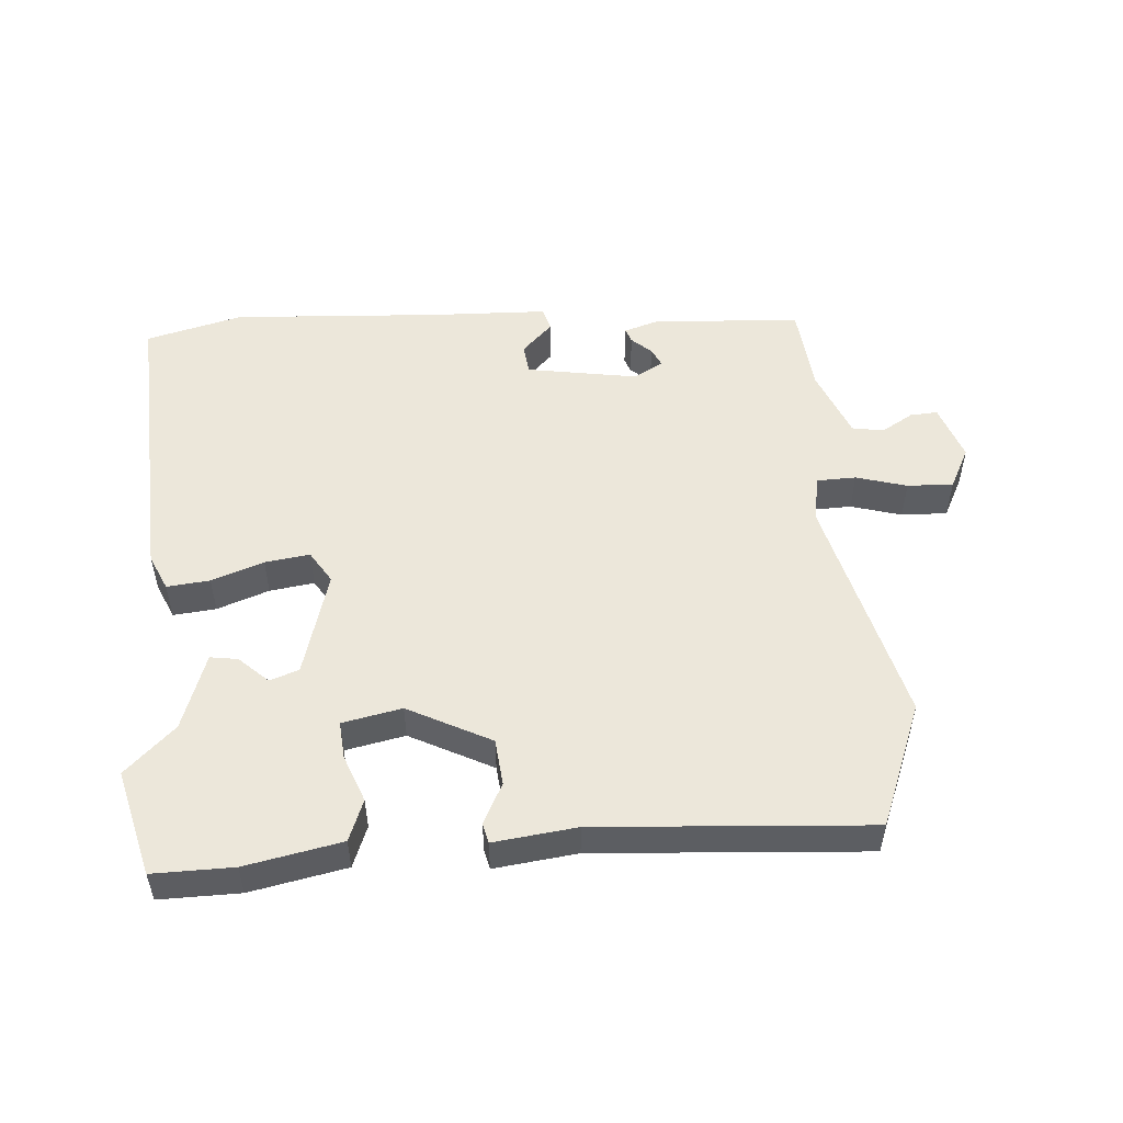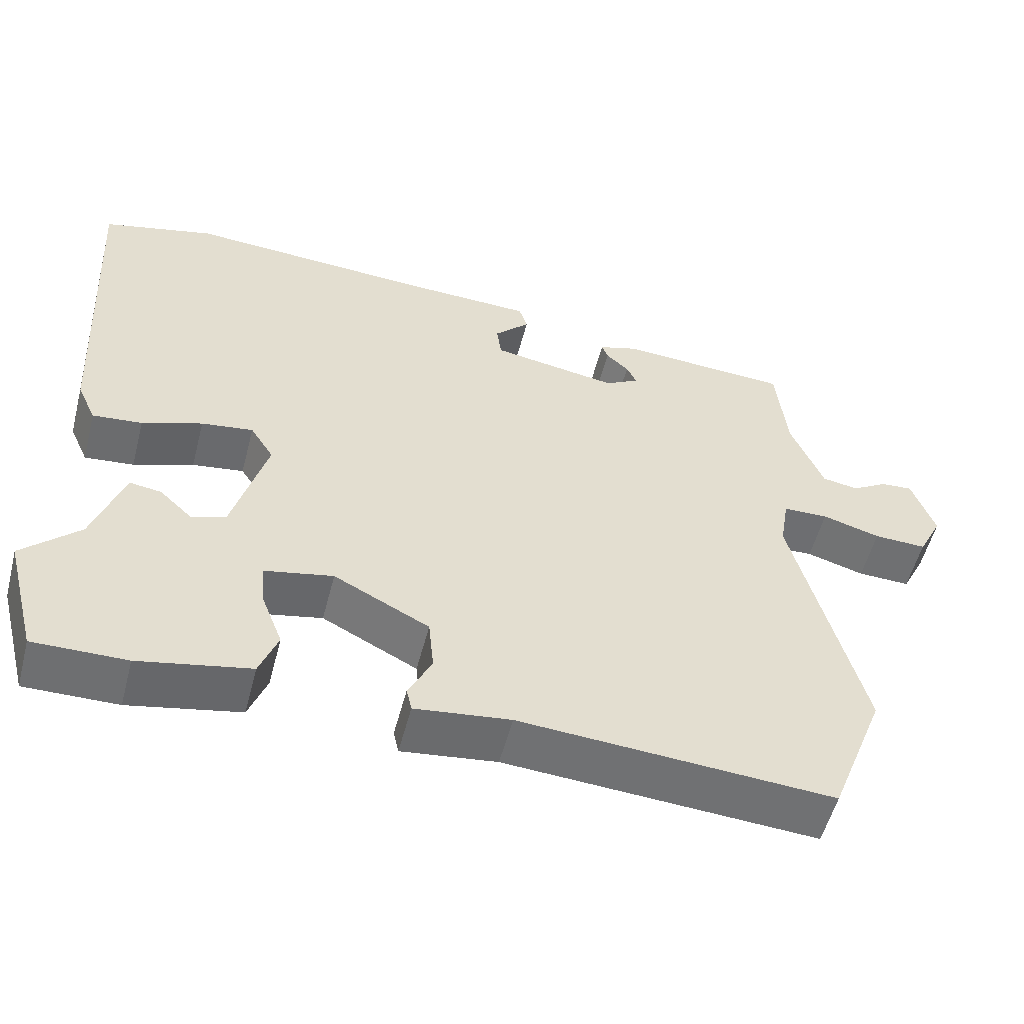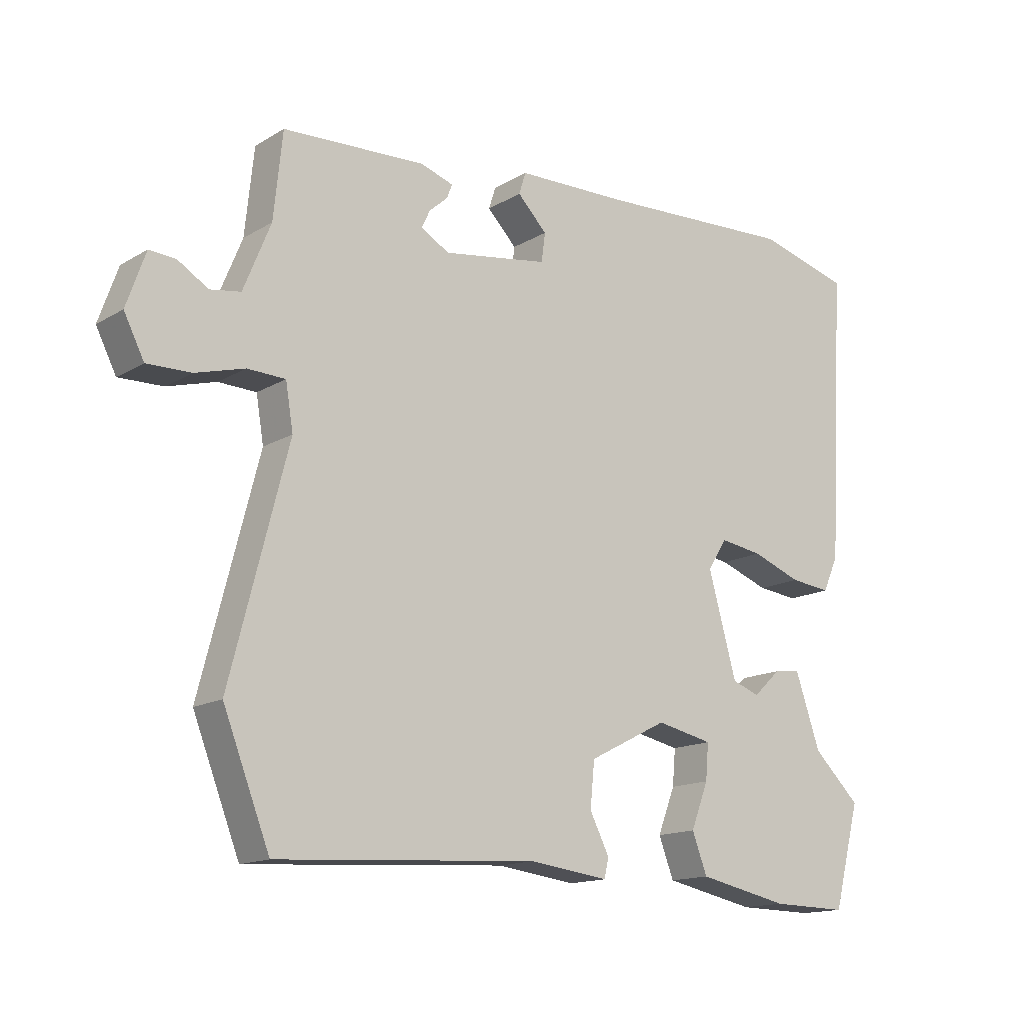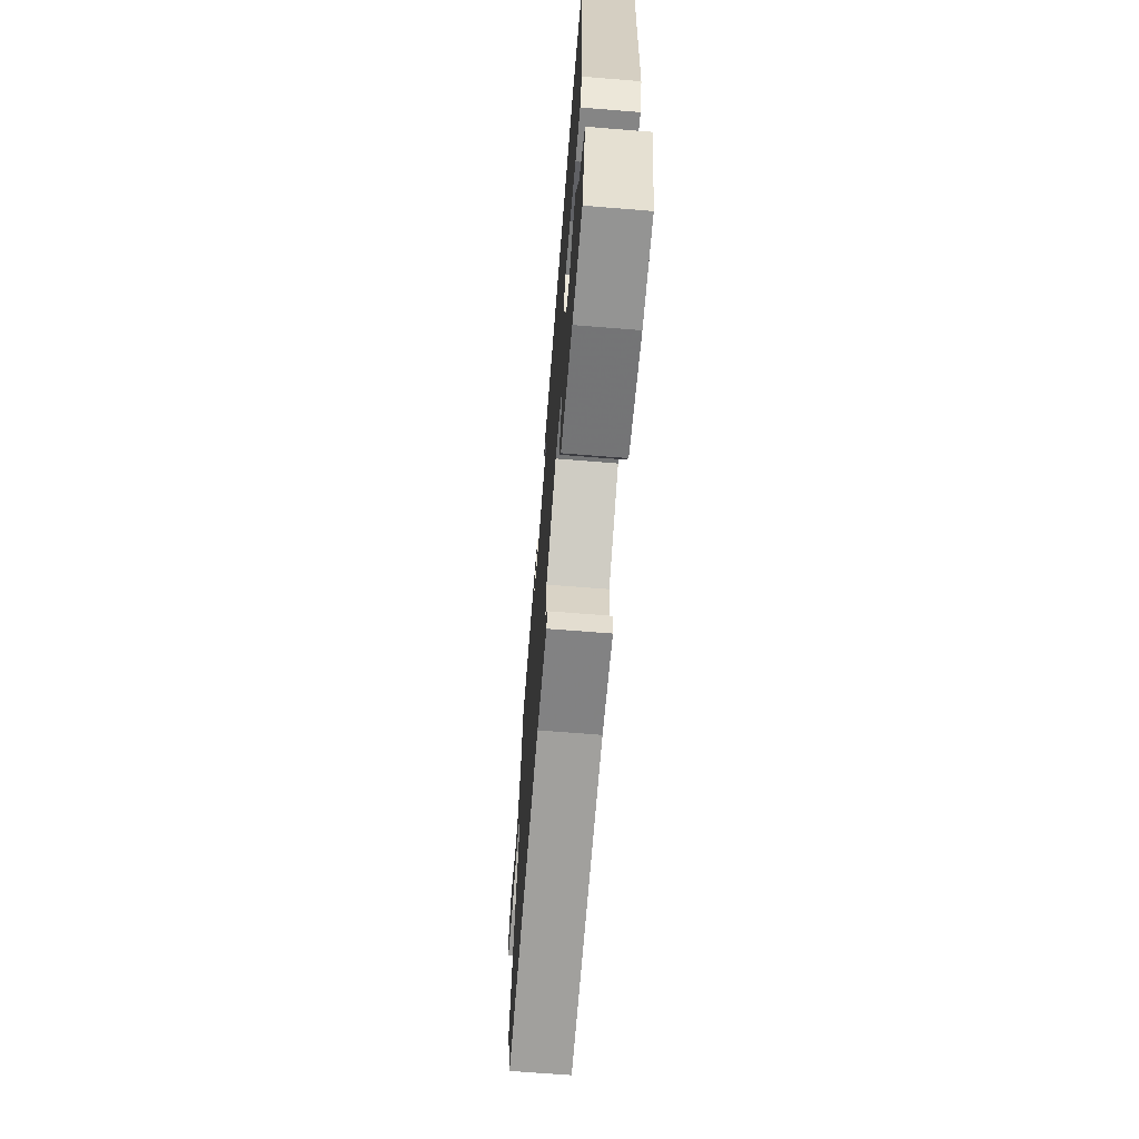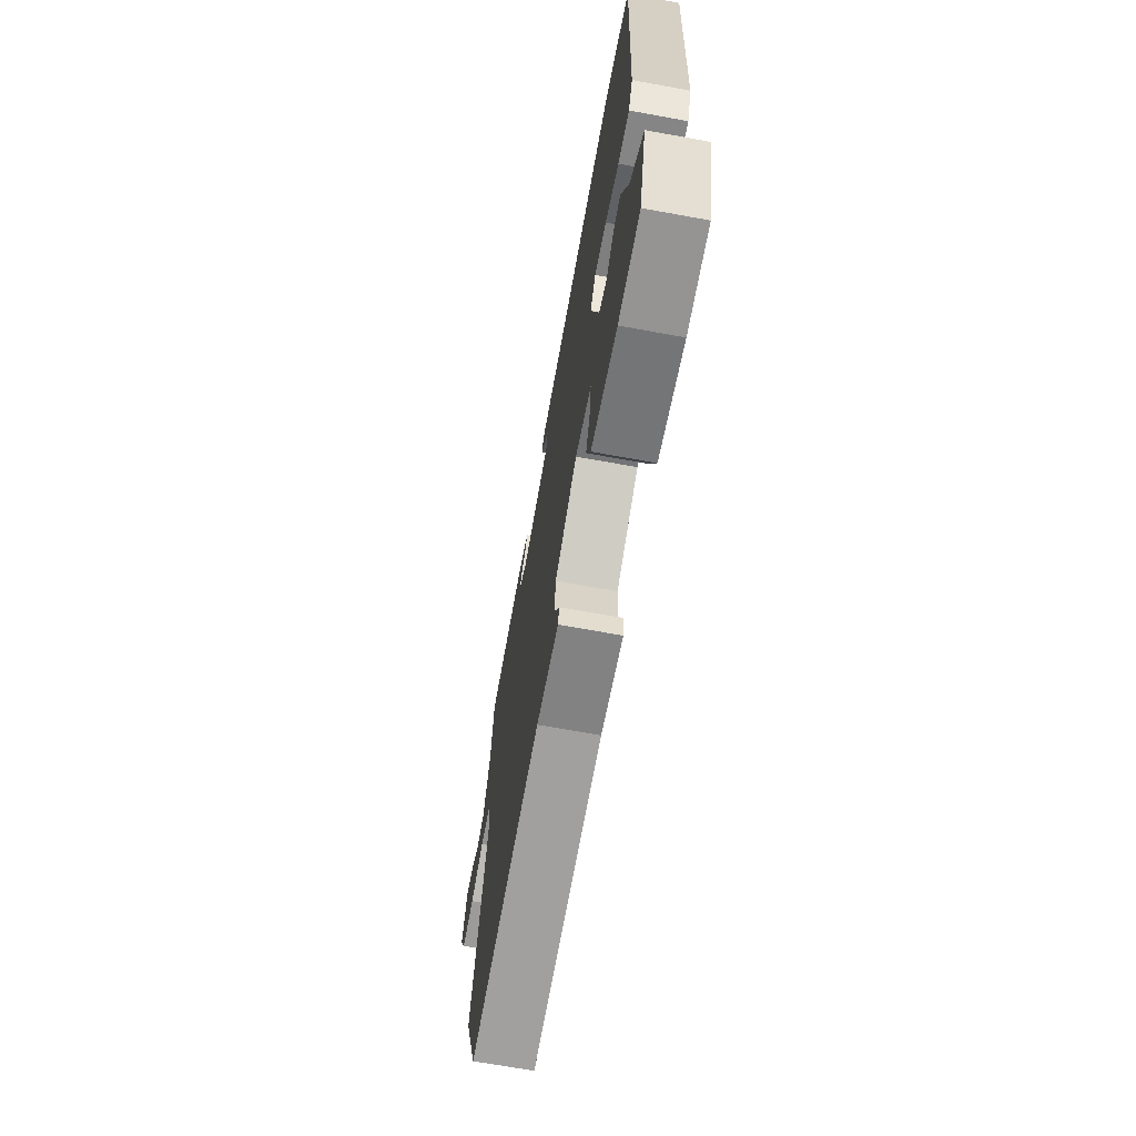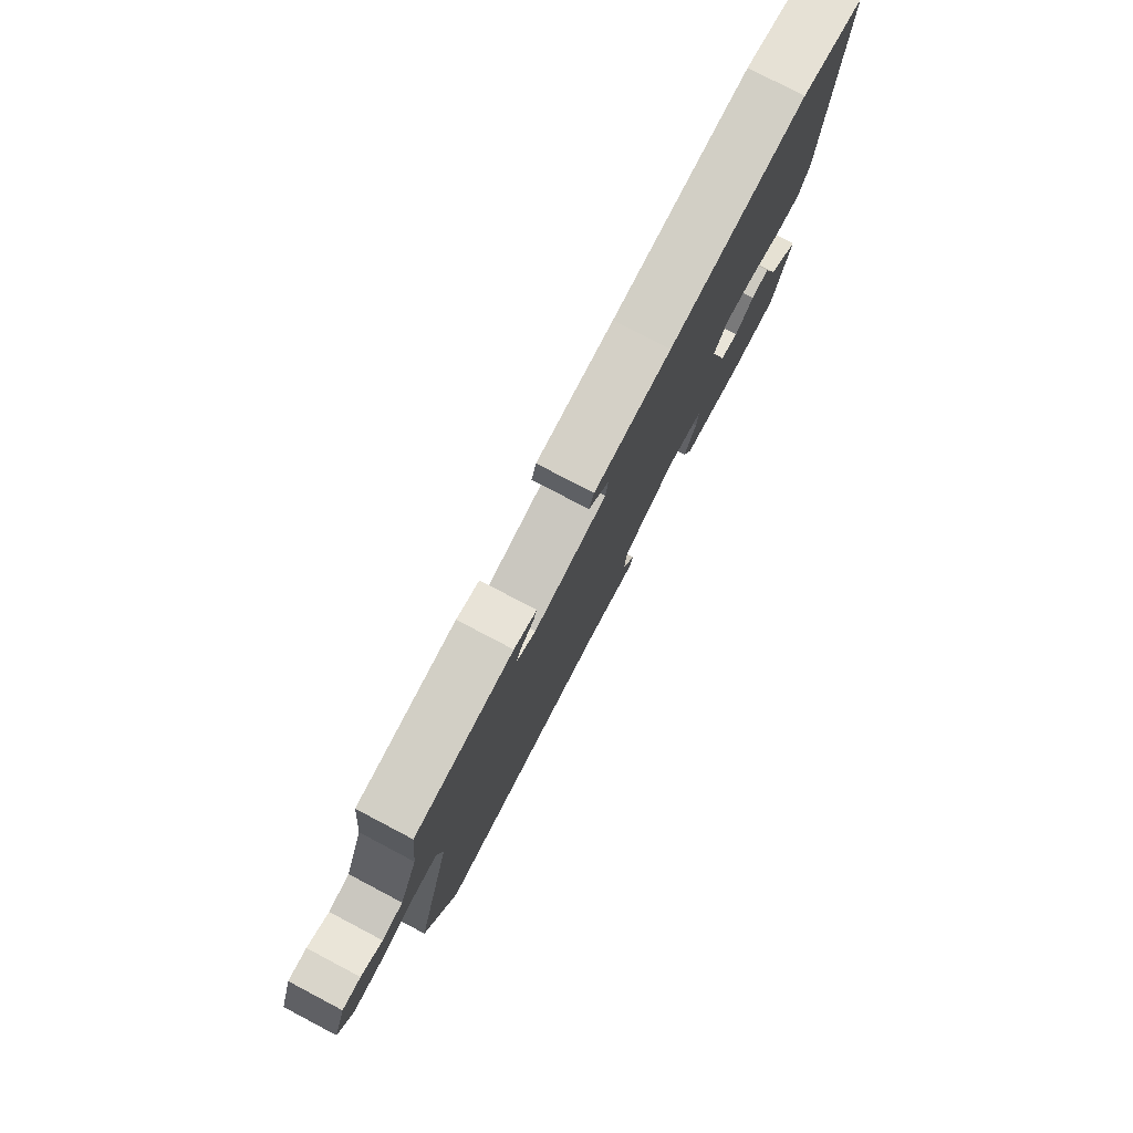
<metadata>
{"format":"obj","ext":"obj","renderer":"f3d","projection":"perspective","resolution":1024,"background":"white","views":[{"elev":51.8,"azim":176.0,"up":"+Y"},{"elev":-54.7,"azim":165.4,"up":"+Z"},{"elev":-14.9,"azim":-38.7,"up":"+Z"},{"elev":-68.0,"azim":85.4,"up":"+Z"},{"elev":-68.1,"azim":79.7,"up":"+Z"},{"elev":78.7,"azim":-62.3,"up":"+Z"}]}
</metadata>
<code>
v 0.541 0.07 -0.347
v 0.498 0.07 -0.509
v 0.376 0.07 -0.507
v 0.23 0.07 -0.477
v 0.206 0.07 -0.414
v 0.234 0.07 -0.342
v 0.239 0.07 -0.285
v 0.149 0.07 -0.266
v 0.023 0.07 -0.33
v 0.016 0.07 -0.401
v 0.047 0.07 -0.462
v 0.04 0.07 -0.493
v -0.086 0.07 -0.477
v -0.499 0.07 -0.503
v -0.573 0.07 -0.314
v -0.482 0.07 0.04
v -0.494 0.07 0.112
v -0.554 0.07 0.114
v -0.631 0.07 0.092
v -0.701 0.07 0.09
v -0.733 0.07 0.153
v -0.703 0.07 0.239
v -0.661 0.07 0.236
v -0.613 0.07 0.207
v -0.565 0.07 0.215
v -0.522 0.07 0.321
v -0.508 0.07 0.457
v -0.281 0.07 0.469
v -0.229 0.07 0.452
v -0.237 0.07 0.43
v -0.267 0.07 0.403
v -0.28 0.07 0.375
v -0.235 0.07 0.349
v -0.067 0.07 0.376
v -0.061 0.07 0.422
v -0.108 0.07 0.47
v -0.097 0.07 0.505
v 0.081 0.07 0.51
v 0.399 0.07 0.527
v 0.546 0.07 0.488
v 0.519 0.07 0.03
v 0.494 0.07 -0.025
v 0.429 0.07 -0.018
v 0.35 0.07 0.011
v 0.282 0.07 0.021
v 0.251 0.07 -0.028
v 0.296 0.07 -0.189
v 0.34 0.07 -0.205
v 0.384 0.07 -0.164
v 0.426 0.07 -0.158
v 0.466 0.07 -0.275
v 0.541 0 -0.347
v 0.498 0 -0.509
v 0.376 0 -0.507
v 0.23 0 -0.477
v 0.206 0 -0.414
v 0.234 0 -0.342
v 0.239 0 -0.285
v 0.149 0 -0.266
v 0.023 0 -0.33
v 0.016 0 -0.401
v 0.047 0 -0.462
v 0.04 0 -0.493
v -0.086 0 -0.477
v -0.499 0 -0.503
v -0.573 0 -0.314
v -0.482 0 0.04
v -0.494 0 0.112
v -0.554 0 0.114
v -0.631 0 0.092
v -0.701 0 0.09
v -0.733 0 0.153
v -0.703 0 0.239
v -0.661 0 0.236
v -0.613 0 0.207
v -0.565 0 0.215
v -0.522 0 0.321
v -0.508 0 0.457
v -0.281 0 0.469
v -0.229 0 0.452
v -0.237 0 0.43
v -0.267 0 0.403
v -0.28 0 0.375
v -0.235 0 0.349
v -0.067 0 0.376
v -0.061 0 0.422
v -0.108 0 0.47
v -0.097 0 0.505
v 0.081 0 0.51
v 0.399 0 0.527
v 0.546 0 0.488
v 0.519 0 0.03
v 0.494 0 -0.025
v 0.429 0 -0.018
v 0.35 0 0.011
v 0.282 0 0.021
v 0.251 0 -0.028
v 0.296 0 -0.189
v 0.34 0 -0.205
v 0.384 0 -0.164
v 0.426 0 -0.158
v 0.466 0 -0.275
f 48 49 50 51
f 47 48 51 1
f 41 42 43 44
f 41 44 45
f 38 39 40 41
f 38 41 45
f 35 36 37 38
f 34 35 38 45
f 33 34 45 46
f 28 29 30 31
f 26 27 28 31
f 25 26 31 32
f 21 22 23 24
f 21 24 25
f 18 19 20 21
f 17 18 21 25
f 13 14 15 16
f 13 16 17
f 10 11 12 13
f 9 10 13 17
f 8 9 17 25
f 3 4 5 6
f 3 6 7
f 47 1 2 3
f 47 3 7
f 32 33 46 47
f 25 32 47
f 7 8 25 47
f 102 101 100 99
f 52 102 99 98
f 95 94 93 92
f 96 95 92
f 92 91 90 89
f 96 92 89
f 89 88 87 86
f 96 89 86 85
f 97 96 85 84
f 82 81 80 79
f 82 79 78 77
f 83 82 77 76
f 75 74 73 72
f 76 75 72
f 72 71 70 69
f 76 72 69 68
f 67 66 65 64
f 68 67 64
f 64 63 62 61
f 68 64 61 60
f 76 68 60 59
f 57 56 55 54
f 58 57 54
f 54 53 52 98
f 58 54 98
f 98 97 84 83
f 98 83 76
f 98 76 59 58
f 1 52 53 2
f 2 53 54 3
f 3 54 55 4
f 4 55 56 5
f 5 56 57 6
f 6 57 58 7
f 7 58 59 8
f 8 59 60 9
f 9 60 61 10
f 10 61 62 11
f 11 62 63 12
f 12 63 64 13
f 13 64 65 14
f 14 65 66 15
f 15 66 67 16
f 16 67 68 17
f 17 68 69 18
f 18 69 70 19
f 19 70 71 20
f 20 71 72 21
f 21 72 73 22
f 22 73 74 23
f 23 74 75 24
f 24 75 76 25
f 25 76 77 26
f 26 77 78 27
f 27 78 79 28
f 28 79 80 29
f 29 80 81 30
f 30 81 82 31
f 31 82 83 32
f 32 83 84 33
f 33 84 85 34
f 34 85 86 35
f 35 86 87 36
f 36 87 88 37
f 37 88 89 38
f 38 89 90 39
f 39 90 91 40
f 40 91 92 41
f 41 92 93 42
f 42 93 94 43
f 43 94 95 44
f 44 95 96 45
f 45 96 97 46
f 46 97 98 47
f 47 98 99 48
f 48 99 100 49
f 49 100 101 50
f 50 101 102 51
f 51 102 52 1

</code>
